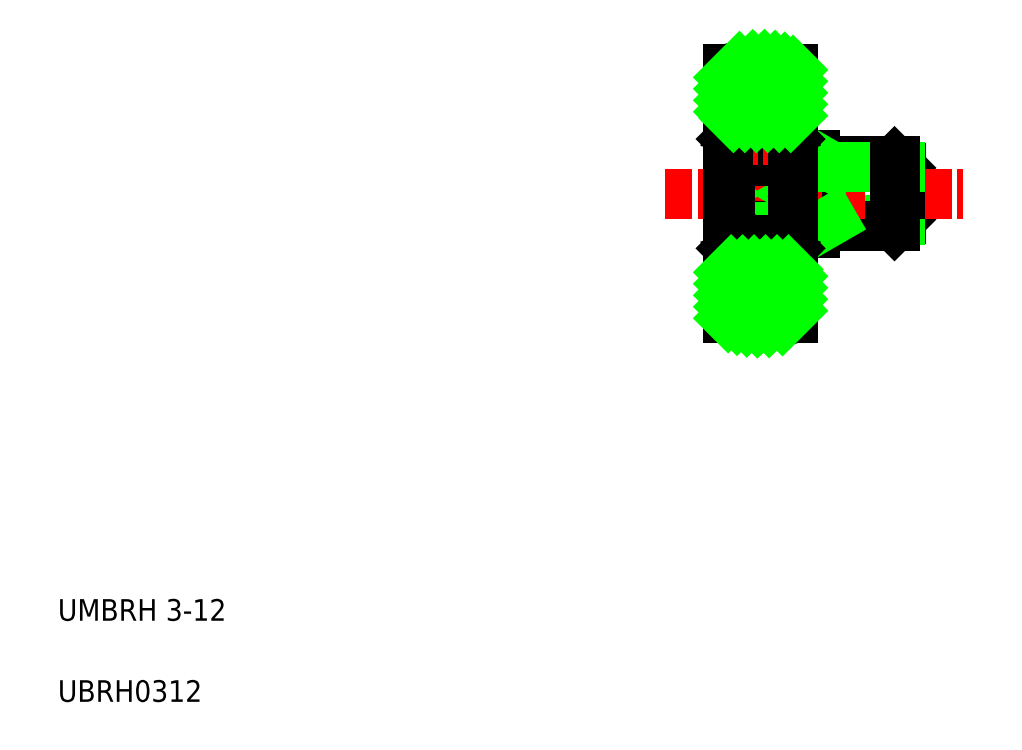
<metadata>
{"format":"dxf","ext":"dxf","renderer":"ezdxf+matplotlib","layout":"modelspace","background":"white","min_lineweight":24,"dpi":150}
</metadata>
<code>
0
SECTION
2
ENTITIES
0
TEXT
8
0
10
2.5
20
6.25
30
0
40
1
1
UMBRH 3-12
0
TEXT
8
0
10
2.5
20
2.5
30
0
40
1
1
UBRH0312
0
LINE
8
CENTER
10
35
20
19
30
0
11
35
21
33
31
0
0
LINE
8
0
10
33.5
20
31.77
30
0
11
33.5
21
20.23
31
0
0
LINE
8
0
10
36.5
20
20.23
30
0
11
36.5
21
31.77
31
0
0
LINE
8
0
10
41.19
20
24.5
30
0
11
41.5
21
24.81
31
0
0
LINE
8
0
10
41.5
20
24.81
30
0
11
41.5
21
26
31
0
0
LINE
8
0
10
36.5
20
24.2
30
0
11
37.5
21
24.2
31
0
0
LINE
8
0
10
41.46
20
24.77
30
0
11
38.3
21
24.77
31
0
0
LINE
8
0
10
37.5
20
24.5
30
0
11
41.19
21
24.5
31
0
0
LINE
8
0
10
38.3
20
24.5
30
0
11
38.3
21
26
31
0
0
LINE
8
0
10
37.5
20
24.2
30
0
11
37.5
21
26
31
0
0
LINE
8
0
10
36.5
20
27.8
30
0
11
37.5
21
27.8
31
0
0
LINE
8
0
10
41.19
20
27.5
30
0
11
41.5
21
27.19
31
0
0
LINE
8
0
10
37.5
20
27.8
30
0
11
37.5
21
26
31
0
0
LINE
8
0
10
41.5
20
27.19
30
0
11
41.5
21
26
31
0
0
LINE
8
0
10
38.3
20
27.5
30
0
11
38.3
21
26
31
0
0
LINE
8
0
10
37.5
20
27.5
30
0
11
41.19
21
27.5
31
0
0
LINE
8
CENTER
10
30.6
20
26
30
0
11
44.5
21
26
31
0
0
LINE
8
0
10
41.46
20
27.23
30
0
11
38.3
21
27.23
31
0
0
ARC
8
0
10
35
20
27
30
0
40
5
50
72.54
51
107.5
0
ARC
8
0
10
35
20
25
30
0
40
5
50
252.5
51
287.5
0
LINE
8
0
10
38.3
20
27.23
30
0
11
37.83
21
27.5
31
0
0
LINE
8
0
10
38.3
20
24.77
30
0
11
37.83
21
24.5
31
0
0
LINE
8
0
10
41.19
20
27.5
30
0
11
41.19
21
24.5
31
0
0
LINE
8
CENTER
10
36.87
20
23.5
30
0
11
33.22
21
23.5
31
0
0
LINE
8
0
10
35.36
20
23.85
30
0
11
36.5
21
23.85
31
0
0
LINE
8
0
10
35.34
20
23.13
30
0
11
36.15
21
23.13
31
0
0
LINE
8
0
10
33.65
20
24.5
30
0
11
36.35
21
24.5
31
0
0
CIRCLE
8
0
10
35
20
23.5
30
0
40
0.5
0
LINE
8
0
10
36.5
20
26
30
0
11
36.5
21
26
31
0
0
LINE
8
0
10
36.15
20
23.01
30
0
11
36.15
21
23.37
31
0
0
LINE
8
0
10
36.25
20
22.95
30
0
11
36.25
21
23.34
31
0
0
LINE
8
0
10
36.25
20
23.34
30
0
11
36.38
21
23.47
31
0
0
LINE
8
0
10
36.25
20
23.48
30
0
11
36.25
21
23.78
31
0
0
LINE
8
0
10
36.15
20
23.37
30
0
11
36.25
21
23.47
31
0
0
LINE
8
0
10
36.37
20
23.47
30
0
11
36.37
21
23.78
31
0
0
LINE
8
0
10
36.25
20
23.78
30
0
11
36.37
21
23.78
31
0
0
LINE
8
0
10
36.5
20
22.97
30
0
11
36.37
21
22.97
31
0
0
LINE
8
0
10
36.37
20
22.97
30
0
11
36.36
21
22.94
31
0
0
LINE
8
0
10
36.22
20
22.94
30
0
11
36.36
21
22.94
31
0
0
LINE
8
0
10
36.15
20
23.01
30
0
11
36.25
21
23.01
31
0
0
LINE
8
0
10
36.22
20
22.94
30
0
11
36.22
21
23.01
31
0
0
LINE
8
0
10
36.25
20
23.13
30
0
11
36.36
21
23.13
31
0
0
LINE
8
0
10
36.36
20
22.95
30
0
11
36.36
21
23.13
31
0
0
LINE
8
0
10
33.6
20
26
30
0
11
33.6
21
24.5
31
0
0
LINE
8
0
10
33.6
20
24.5
30
0
11
36.4
21
24.5
31
0
0
LINE
8
0
10
36.5
20
24.4
30
0
11
36.5
21
24.2
31
0
0
LINE
8
0
10
34.6
20
25.13
30
0
11
34.6
21
26
31
0
0
LINE
8
0
10
34.6
20
25.13
30
0
11
35.1
21
26
31
0
0
LINE
8
0
10
33.6
20
25.57
30
0
11
34.6
21
25.57
31
0
0
LINE
8
0
10
33.6
20
25.13
30
0
11
34.6
21
25.13
31
0
0
LINE
8
0
10
33.64
20
22.95
30
0
11
33.64
21
23.13
31
0
0
LINE
8
0
10
33.75
20
23.13
30
0
11
33.64
21
23.13
31
0
0
LINE
8
0
10
33.78
20
22.94
30
0
11
33.78
21
23.01
31
0
0
LINE
8
0
10
33.85
20
23.01
30
0
11
33.75
21
23.01
31
0
0
LINE
8
0
10
33.78
20
22.94
30
0
11
33.64
21
22.94
31
0
0
LINE
8
0
10
33.63
20
22.97
30
0
11
33.64
21
22.94
31
0
0
LINE
8
0
10
33.5
20
22.97
30
0
11
33.63
21
22.97
31
0
0
LINE
8
0
10
33.75
20
23.78
30
0
11
33.63
21
23.78
31
0
0
LINE
8
0
10
33.63
20
23.47
30
0
11
33.63
21
23.78
31
0
0
LINE
8
0
10
33.85
20
23.37
30
0
11
33.75
21
23.47
31
0
0
LINE
8
0
10
33.75
20
23.48
30
0
11
33.75
21
23.78
31
0
0
LINE
8
0
10
33.5
20
23.5
30
0
11
33.5
21
23.5
31
0
0
LINE
8
0
10
33.75
20
23.34
30
0
11
33.62
21
23.47
31
0
0
LINE
8
0
10
33.75
20
22.95
30
0
11
33.75
21
23.34
31
0
0
LINE
8
0
10
33.85
20
23.01
30
0
11
33.85
21
23.37
31
0
0
LINE
8
0
10
34.66
20
23.13
30
0
11
33.85
21
23.13
31
0
0
LINE
8
0
10
34.64
20
23.85
30
0
11
33.5
21
23.85
31
0
0
LINE
8
0
10
33.6
20
22.5
30
0
11
36.4
21
22.5
31
0
0
ARC
8
0
10
33.6
20
22.6
30
0
40
0.1
50
180
51
270
0
ARC
8
0
10
36.4
20
22.6
30
0
40
0.1
50
270
51
4.071e-13
0
ARC
8
0
10
36.4
20
24.4
30
0
40
0.1
50
2.036e-13
51
90
0
ARC
8
0
10
33.6
20
24.4
30
0
40
0.1
50
90
51
180
0
ARC
8
0
10
33.6
20
27.6
30
0
40
0.1
50
180
51
270
0
ARC
8
0
10
36.4
20
27.6
30
0
40
0.1
50
270
51
360
0
ARC
8
0
10
36.4
20
29.4
30
0
40
0.1
50
360
51
90
0
ARC
8
0
10
33.6
20
29.4
30
0
40
0.1
50
90
51
180
0
LINE
8
0
10
33.6
20
29.5
30
0
11
36.4
21
29.5
31
0
0
LINE
8
0
10
34.64
20
28.15
30
0
11
33.5
21
28.15
31
0
0
LINE
8
0
10
34.66
20
28.87
30
0
11
33.85
21
28.87
31
0
0
LINE
8
0
10
33.85
20
28.99
30
0
11
33.85
21
28.63
31
0
0
LINE
8
0
10
33.75
20
29.05
30
0
11
33.75
21
28.66
31
0
0
LINE
8
0
10
33.75
20
28.66
30
0
11
33.62
21
28.53
31
0
0
LINE
8
0
10
33.5
20
28.5
30
0
11
33.5
21
28.5
31
0
0
LINE
8
0
10
33.75
20
28.52
30
0
11
33.75
21
28.22
31
0
0
LINE
8
0
10
33.85
20
28.63
30
0
11
33.75
21
28.53
31
0
0
LINE
8
0
10
33.63
20
28.53
30
0
11
33.63
21
28.22
31
0
0
LINE
8
0
10
33.75
20
28.22
30
0
11
33.63
21
28.22
31
0
0
LINE
8
0
10
33.5
20
29.03
30
0
11
33.63
21
29.03
31
0
0
LINE
8
0
10
33.63
20
29.03
30
0
11
33.64
21
29.06
31
0
0
LINE
8
0
10
33.78
20
29.06
30
0
11
33.64
21
29.06
31
0
0
LINE
8
0
10
33.85
20
28.99
30
0
11
33.75
21
28.99
31
0
0
LINE
8
0
10
33.78
20
29.06
30
0
11
33.78
21
28.99
31
0
0
LINE
8
0
10
33.75
20
28.87
30
0
11
33.64
21
28.87
31
0
0
LINE
8
0
10
33.64
20
29.05
30
0
11
33.64
21
28.87
31
0
0
LINE
8
0
10
33.6
20
26.87
30
0
11
34.6
21
26.87
31
0
0
LINE
8
0
10
33.6
20
26.43
30
0
11
34.6
21
26.43
31
0
0
LINE
8
0
10
34.6
20
26.87
30
0
11
35.1
21
26
31
0
0
LINE
8
0
10
34.6
20
26.87
30
0
11
34.6
21
26
31
0
0
LINE
8
0
10
36.5
20
27.6
30
0
11
36.5
21
27.8
31
0
0
LINE
8
0
10
33.6
20
27.5
30
0
11
36.4
21
27.5
31
0
0
LINE
8
0
10
33.6
20
26
30
0
11
33.6
21
27.5
31
0
0
LINE
8
0
10
36.36
20
29.05
30
0
11
36.36
21
28.87
31
0
0
LINE
8
0
10
36.25
20
28.87
30
0
11
36.36
21
28.87
31
0
0
LINE
8
0
10
36.22
20
29.06
30
0
11
36.22
21
28.99
31
0
0
LINE
8
0
10
36.15
20
28.99
30
0
11
36.25
21
28.99
31
0
0
LINE
8
0
10
36.22
20
29.06
30
0
11
36.36
21
29.06
31
0
0
LINE
8
0
10
36.37
20
29.03
30
0
11
36.36
21
29.06
31
0
0
LINE
8
0
10
36.5
20
29.03
30
0
11
36.37
21
29.03
31
0
0
LINE
8
0
10
36.25
20
28.22
30
0
11
36.37
21
28.22
31
0
0
LINE
8
0
10
36.37
20
28.53
30
0
11
36.37
21
28.22
31
0
0
LINE
8
0
10
36.15
20
28.63
30
0
11
36.25
21
28.53
31
0
0
LINE
8
0
10
36.25
20
28.52
30
0
11
36.25
21
28.22
31
0
0
LINE
8
0
10
36.5
20
28.5
30
0
11
36.5
21
28.5
31
0
0
LINE
8
0
10
36.25
20
28.66
30
0
11
36.38
21
28.53
31
0
0
LINE
8
0
10
36.25
20
29.05
30
0
11
36.25
21
28.66
31
0
0
LINE
8
0
10
36.15
20
28.99
30
0
11
36.15
21
28.63
31
0
0
LINE
8
0
10
36.5
20
26
30
0
11
36.5
21
26
31
0
0
CIRCLE
8
0
10
35
20
28.5
30
0
40
0.5
0
LINE
8
0
10
33.65
20
27.5
30
0
11
36.35
21
27.5
31
0
0
LINE
8
0
10
35.34
20
28.87
30
0
11
36.15
21
28.87
31
0
0
LINE
8
0
10
35.36
20
28.15
30
0
11
36.5
21
28.15
31
0
0
LINE
8
CENTER
10
36.87
20
28.5
30
0
11
33.22
21
28.5
31
0
0
LINE
8
0
10
36.5
20
29.4
30
0
11
36.5
21
22.6
31
0
0
LINE
8
0
10
33.5
20
29.4
30
0
11
33.5
21
22.6
31
0
0
INSERT
8
0
2
*X2
10
0
20
0
30
0
0
ENDSEC
0
EOF

</code>
